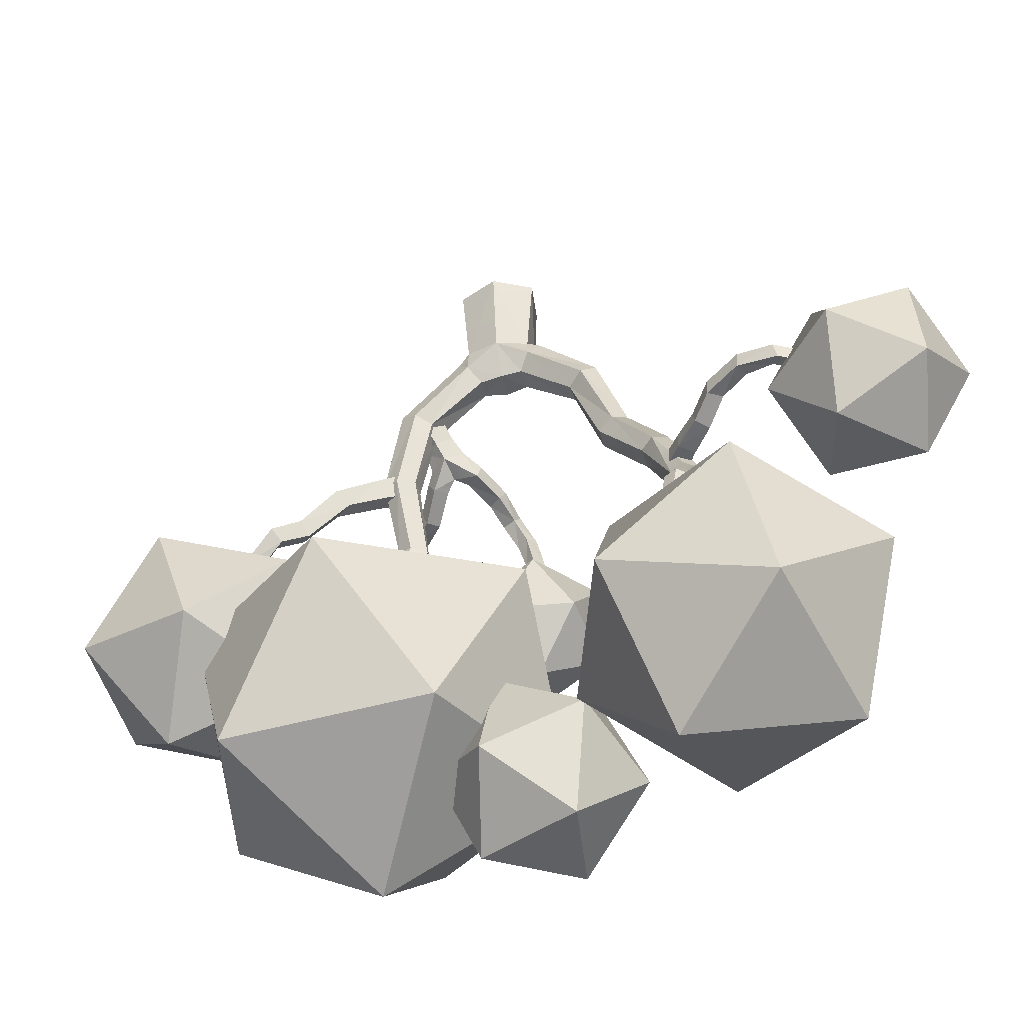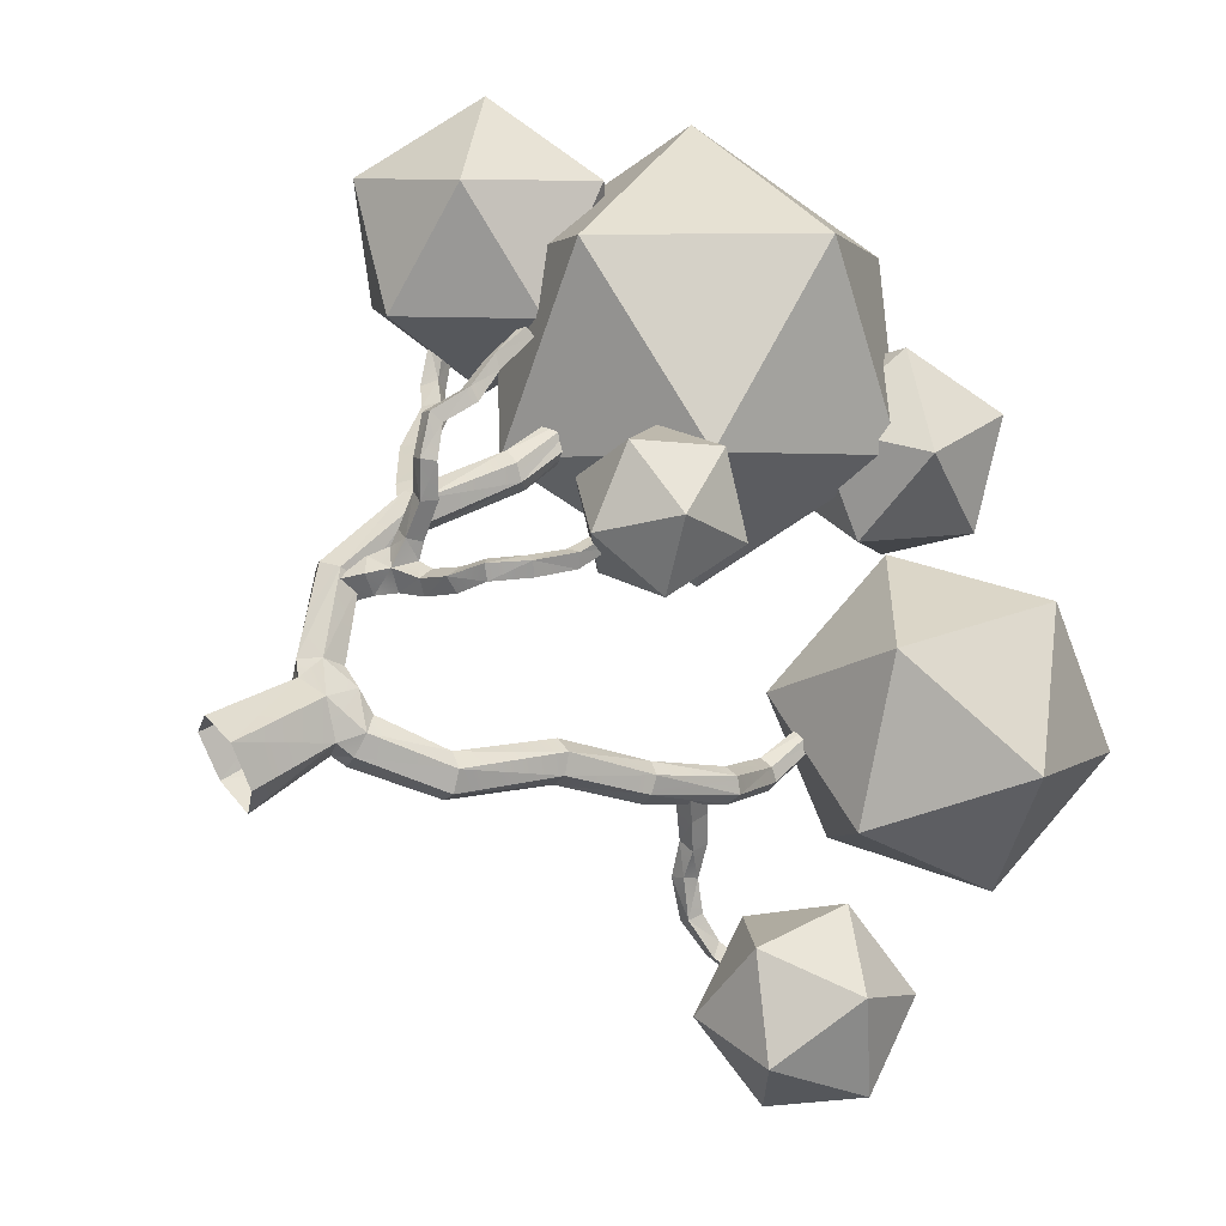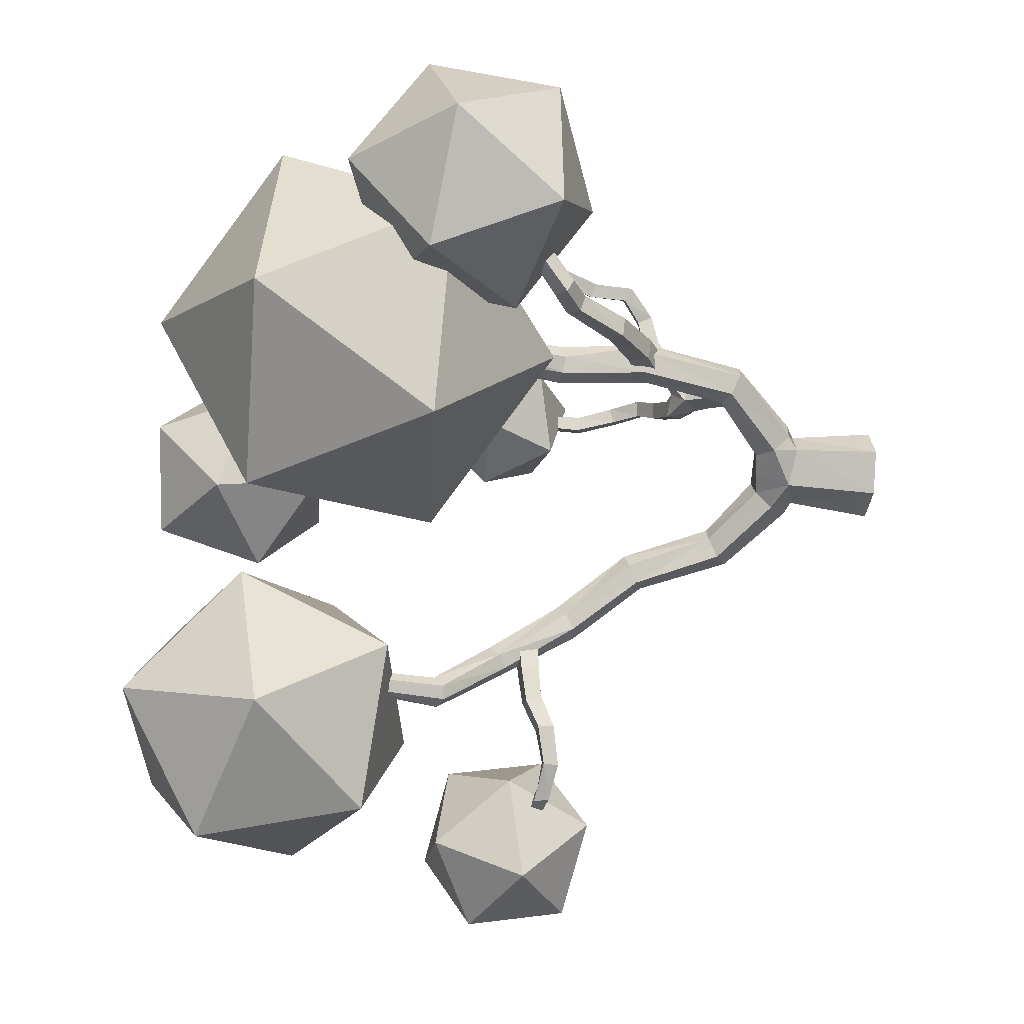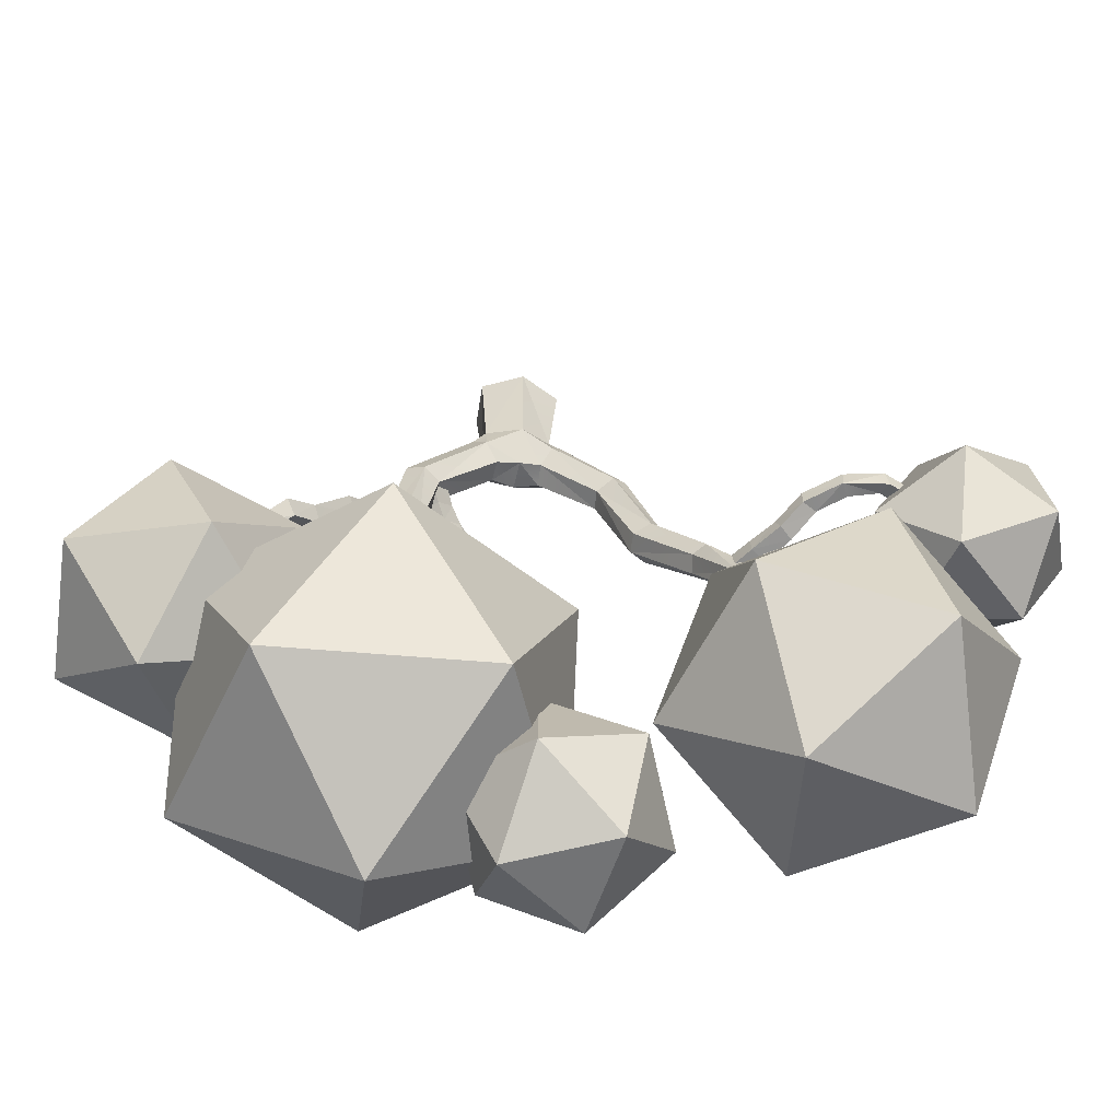
<metadata>
{"format":"obj","ext":"obj","renderer":"f3d","projection":"perspective","resolution":1024,"background":"white","views":[{"elev":-41.5,"azim":-9.1,"up":"+Z"},{"elev":49.3,"azim":53.1,"up":"+Y"},{"elev":-38.7,"azim":-96.4,"up":"+Y"},{"elev":-55.5,"azim":-33.5,"up":"+Z"}]}
</metadata>
<code>
o Tree_lp_11.004
v -0.5248 -1.375 0.7078
v -1.531 -0.246 0.6667
v -0.9063 1.115 0.6615
v 0.5458 1.431 0.6919
v 1.428 0.2296 0.7311
v 1.004 -1.235 0.7426
v 0.7869 -1.292 -2.829
v 0.6343 -0.7881 -3.398
v 0.9815 -0.07891 -3.479
v 1.524 0.09195 -2.912
v 1.676 -0.4121 -2.343
v 1.329 -1.121 -2.262
v 2.59 -2.364 -4.582
v 2.285 -1.79 -4.935
v 2.619 -1.15 -4.925
v 3.307 -1.057 -4.689
v 3.58 -1.609 -4.277
v 3.191 -2.21 -4.189
v 3.549 -3.086 -7.475
v 3.179 -2.585 -7.782
v 3.458 -1.985 -7.916
v 4.13 -1.854 -7.826
v 4.467 -2.315 -7.431
v 4.167 -2.888 -7.24
v 4.611 -4.611 -9.716
v 4.33 -4.189 -10.03
v 4.618 -3.759 -10.38
v 5.193 -3.649 -10.15
v 5.446 -4.017 -9.759
v 5.231 -4.589 -9.622
v 5.33 -6.047 -12.15
v 4.944 -5.756 -12.43
v 5.132 -5.33 -12.76
v 5.682 -5.244 -12.79
v 6.062 -5.614 -12.61
v 5.875 -6.029 -12.27
v 4.505 -8.187 -14.47
v 4.19 -7.822 -14.55
v 4.296 -7.421 -14.86
v 4.812 -7.377 -14.91
v 5.124 -7.747 -14.84
v 4.972 -8.222 -14.69
v 4 -8.29 -17.36
v 3.732 -7.97 -17.43
v 3.86 -7.589 -17.55
v 4.279 -7.502 -17.55
v 4.542 -7.804 -17.41
v 4.417 -8.2 -17.34
v -1.33 -0.3637 -3.069
v -1.558 0.158 -2.544
v -1.274 0.8966 -2.488
v -0.7136 1.079 -3.032
v -0.486 0.5568 -3.557
v -0.7692 -0.1818 -3.613
v -3.139 0.609 -4.92
v -3.544 1.163 -4.655
v -3.187 1.798 -4.579
v -2.56 1.933 -4.895
v -2.198 1.4 -5.251
v -2.479 0.7286 -5.168
v -3.692 0.8283 -8.118
v -4.082 1.407 -7.963
v -3.819 2.027 -7.919
v -3.13 2.173 -8.041
v -2.74 1.58 -7.954
v -3.002 0.9596 -7.981
v -3.087 1.065 -11.04
v -3.436 1.536 -10.95
v -3.286 2.133 -11.12
v -2.663 2.196 -11.01
v -2.315 1.722 -10.94
v -2.462 1.131 -11.13
v -3.49 1.064 -13.91
v -3.903 1.448 -13.8
v -3.713 1.993 -13.77
v -3.181 2.109 -13.9
v -2.833 1.746 -14.17
v -2.996 1.192 -14.14
v -4.001 1.053 -8.773
v -3.139 1.17 -8.379
v -4.347 0.9044 -8.117
v -3.491 1.013 -7.643
v -4.51 1.639 -8.04
v -3.674 1.819 -7.56
v -4.164 1.787 -8.696
v -3.323 1.975 -8.296
v -5.391 0.6669 -9.677
v -5.902 0.4429 -9.283
v -6.109 1.092 -9.23
v -5.729 1.253 -9.774
v -6.741 0.5688 -11.39
v -7.101 0.3565 -10.95
v -7.233 0.9323 -10.78
v -6.873 1.145 -11.23
v -7.699 0.4436 -11.91
v -8.103 0.2515 -11.53
v -8.099 0.7908 -11.3
v -7.823 1.001 -11.77
v -8.463 1.272 -12.8
v -8.957 1.141 -12.59
v -8.886 1.536 -12.21
v -8.431 1.715 -12.47
v -2.282 1.046 -5.846
v -2.877 0.6862 -5.105
v -2.543 1.812 -5.762
v -3.177 1.528 -4.992
v -1.915 1.968 -5.269
v -2.499 1.694 -4.423
v -1.654 1.202 -5.352
v -2.199 0.852 -4.535
v -0.65 1.477 -6.839
v -0.8942 2.014 -6.868
v -0.7281 2.132 -6.314
v -0.4839 1.596 -6.285
v 0.3121 2.204 -7.164
v 0.02987 2.691 -7.211
v 0.1337 2.763 -6.66
v 0.5673 2.403 -6.7
v 0.9737 2.845 -7.646
v 0.635 3.25 -7.687
v 0.9534 3.552 -7.39
v 1.234 3.117 -7.274
v 1.42 2.843 -8.488
v 1.217 3.27 -8.655
v 1.634 3.513 -8.521
v 1.854 3.078 -8.402
v 1.64 2.5 -9.846
v 1.461 2.974 -9.79
v 1.912 3.16 -9.935
v 2.077 2.729 -9.721
v 1.547 2.465 -11.2
v 1.406 2.879 -11.02
v 1.81 3.074 -11.17
v 1.944 2.647 -11.01
v -2.157 2.143 -7.186
v -2.35 2.454 -6.72
v -1.803 2.654 -6.613
v -1.61 2.343 -7.078
v -2.264 3.281 -7.842
v -2.449 3.518 -7.371
v -1.918 3.63 -7.238
v -1.758 3.503 -7.758
v -2.584 4.302 -8.109
v -2.743 4.453 -7.629
v -2.334 4.783 -7.593
v -2.137 4.57 -8.033
v -3.147 4.831 -8.67
v -3.446 5.172 -8.459
v -3.078 5.509 -8.48
v -2.777 5.167 -8.686
v -3.172 4.857 -9.939
v -3.477 5.208 -9.779
v -3.151 5.558 -9.896
v -2.817 5.198 -9.93
v -3.733 5.021 -11.18
v -3.905 5.352 -10.85
v -3.699 5.699 -11.14
v -3.366 5.336 -11.05
v 5.748 -6.086 -11.65
v 5.568 -4.979 -11.79
v 5.793 -6 -11.01
v 5.625 -4.908 -11.07
v 5.171 -6.14 -10.95
v 4.916 -5.042 -11
v 5.126 -6.226 -11.59
v 4.859 -5.113 -11.72
v 6.016 -7.15 -11.46
v 6.054 -7.038 -10.88
v 5.462 -7.101 -10.85
v 5.461 -7.354 -11.39
v 6.279 -8.182 -10.93
v 6.175 -7.867 -10.46
v 5.738 -8.22 -10.36
v 5.711 -8.251 -10.93
v 6.893 -9.064 -10.65
v 6.86 -9.011 -10.13
v 6.504 -9.396 -10.11
v 6.475 -9.382 -10.64
v 7.621 -9.754 -10.74
v 7.903 -9.897 -10.3
v 7.504 -10.26 -10.34
v 7.635 -10.28 -10.86
v 8.966 -9.92 -11.03
v 9.26 -9.983 -10.65
v 9.044 -10.42 -10.68
v 9.054 -10.38 -11.16
v 1.856 2.967 -12.67
v -4.107 5.391 -12.49
v 10.85 -5.814 -20.3
v 6.873 -4.223 -24.21
v 5.91 -3.319 -18.57
v 8.06 -7.835 -15.64
v 2.365 -7.493 -16.67
v 1.631 -5.26 -21.97
v 9.619 -9.298 -24.77
v 10.35 -11.53 -19.47
v 6.074 -13.47 -22.87
v 5.111 -12.57 -17.22
v 1.137 -10.98 -21.13
v 3.924 -8.955 -25.8
v -8.09 5.795 -21.51
v -0.8517 6.865 -21.04
v -3.503 1.605 -25.4
v -4.994 7.091 -14.99
v 1.507 3.703 -14.86
v 2.429 0.3119 -21.29
v -9.284 -1.419 -22.06
v -6.925 -4.581 -15.88
v -10.21 1.972 -15.62
v -4.274 0.6786 -11.51
v 0.3136 -3.511 -15.4
v -2.782 -4.808 -21.92
v -12.04 6.658 -16.72
v -10.86 2.91 -19.27
v -14.06 2.518 -15.87
v -12.73 5.249 -12.31
v -11.97 0.6299 -12.13
v -10.82 -0.8155 -16.43
v -7.555 5.884 -17.81
v -8.706 7.33 -13.51
v -5.463 3.997 -14.07
v -8.66 3.604 -10.67
v -7.481 -0.144 -13.22
v -6.797 1.265 -17.63
v 0.02607 1.176 -13.35
v 1.762 2.181 -15.27
v 2.727 0.5303 -13.26
v 1.365 1.148 -10.91
v 3.928 2.136 -11.33
v 4.174 2.775 -14.03
v -0.197 3.819 -14.18
v -0.4424 3.181 -11.48
v 1.004 5.425 -12.25
v 1.969 3.774 -10.24
v 3.705 4.78 -12.16
v 2.366 4.808 -14.59
v 13.92 -10.98 -11.4
v 11.57 -12.6 -9.366
v 11.64 -13.24 -12.81
v 12.25 -9.198 -8.877
v 8.946 -10.36 -8.735
v 8.571 -12.86 -11.17
v 12.37 -10.23 -14.46
v 9.751 -7.986 -13.82
v 12.75 -7.729 -12.02
v 9.675 -7.35 -10.38
v 7.401 -9.613 -11.79
v 9.069 -11.39 -14.31
v 2.004 -4.553 -21.41
v 4.55 -2.18 -22.67
v 3.042 -1.677 -19.33
v -0.5298 -2.621 -19.53
v 0.4501 0.946 -19.63
v 3.589 1.218 -21.57
v 1.909 -3.434 -24.94
v -1.23 -3.706 -23
v -0.6827 -0.8109 -25.24
v -2.19 -0.308 -21.89
v 0.3556 2.064 -23.15
v 2.889 0.1323 -25.03
v -0.363 -1.143 -2.399
v -1.261 -0.1944 -2.201
v -0.7142 0.8368 -2.19
v -1.182 1.388 -5.88
v 0.4833 1.087 -2.349
v 1.319 0.1039 -2.037
v 0.8542 -0.9691 -2.071
v -0.04828 -0.524 -3.495
v 0.3244 0.4584 -3.473
v -1.918 1.224 -6.393
v -2.254 2.061 -6.351
v -1.522 2.125 -5.911
v -1.446 1.889 -6.784
v -4.147 5.119 -12.49
v -4.332 5.424 -12.27
v -4.066 5.662 -12.47
v 1.582 3.058 -12.5
v 1.94 3.185 -12.41
v -3.853 5.355 -12.6
v 1.74 2.713 -12.66
v 2.1 2.842 -12.58
f 7 14 13
f 15 8 9
f 10 15 9
f 11 16 10
f 11 18 17
f 7 18 12
f 14 19 13
f 21 14 15
f 22 15 16
f 16 23 22
f 17 24 23
f 13 24 18
f 26 19 20
f 21 26 20
f 22 27 21
f 23 28 22
f 24 29 23
f 24 25 30
f 32 25 26
f 27 32 26
f 34 27 28
f 35 28 29
f 29 36 35
f 30 31 36
f 31 38 37
f 39 32 33
f 40 33 34
f 35 40 34
f 36 41 35
f 31 42 36
f 38 43 37
f 39 44 38
f 39 46 45
f 40 47 46
f 48 41 42
f 43 42 37
f 50 55 49
f 50 57 56
f 51 58 57
f 52 59 58
f 60 53 54
f 49 60 54
f 62 55 56
f 63 56 57
f 63 58 64
f 64 59 65
f 66 59 60
f 55 66 60
f 68 61 62
f 63 68 62
f 64 69 63
f 64 71 70
f 66 71 65
f 66 67 72
f 67 74 73
f 69 74 68
f 76 69 70
f 76 71 77
f 72 77 71
f 72 73 78
f 82 79 80
f 82 83 81
f 84 85 83
f 80 85 86
f 92 95 91
f 92 97 96
f 98 93 94
f 91 98 94
f 100 95 96
f 97 100 96
f 98 101 97
f 99 98 95
f 106 103 104
f 108 105 106
f 108 109 107
f 110 103 109
f 112 115 111
f 112 117 116
f 114 117 113
f 114 115 118
f 116 119 115
f 117 120 116
f 117 122 121
f 118 119 122
f 124 119 120
f 124 121 125
f 125 122 126
f 126 119 123
f 123 128 127
f 125 128 124
f 125 130 129
f 130 123 127
f 127 132 131
f 129 132 128
f 134 129 130
f 127 134 130
f 136 139 135
f 137 140 136
f 138 141 137
f 138 139 142
f 140 143 139
f 141 144 140
f 141 146 145
f 142 143 146
f 144 147 143
f 149 144 145
f 145 150 149
f 143 150 146
f 152 147 148
f 152 149 153
f 153 150 154
f 151 150 147
f 151 156 155
f 153 156 152
f 153 158 157
f 151 158 154
f 160 161 159
f 164 161 162
f 166 163 164
f 166 159 165
f 161 167 159
f 161 169 168
f 165 169 163
f 165 167 170
f 168 171 167
f 169 172 168
f 169 174 173
f 171 170 167
f 176 171 172
f 173 176 172
f 173 178 177
f 178 171 175
f 176 179 175
f 176 181 180
f 178 181 177
f 178 179 182
f 180 183 179
f 185 180 181
f 182 185 181
f 182 183 186
f 1 262 261
f 2 263 262
f 4 263 3
f 4 266 265
f 6 266 5
f 1 267 6
f 261 8 7
f 9 268 269
f 10 269 265
f 266 10 265
f 267 11 266
f 7 267 261
f 262 49 261
f 263 50 262
f 52 263 265
f 269 52 265
f 268 53 269
f 49 268 261
f 270 105 271
f 272 105 107
f 272 109 264
f 109 270 264
f 111 273 112
f 113 273 272
f 264 113 272
f 111 264 270
f 131 277 280
f 133 277 132
f 281 133 134
f 131 281 134
f 271 135 270
f 137 271 272
f 273 137 272
f 135 273 270
f 275 155 156
f 275 157 276
f 279 157 158
f 279 155 274
f 277 187 280
f 278 281 280
f 278 280 187
f 275 188 274
f 276 279 274
f 276 274 188
f 93 90 94
f 88 93 92
f 91 90 87
f 92 87 88
f 85 89 83
f 89 81 83
f 87 85 79
f 81 87 79
f 189 190 191
f 192 189 191
f 193 192 191
f 194 193 191
f 190 194 191
f 195 196 197
f 196 198 197
f 198 199 197
f 199 200 197
f 200 195 197
f 189 195 190
f 192 196 189
f 193 198 192
f 194 199 193
f 190 200 194
f 195 189 196
f 196 192 198
f 198 193 199
f 199 194 200
f 200 190 195
f 201 202 203
f 204 202 201
f 205 202 204
f 206 202 205
f 203 202 206
f 207 208 209
f 209 208 210
f 210 208 211
f 211 208 212
f 212 208 207
f 201 203 207
f 204 201 209
f 205 204 210
f 206 205 211
f 203 206 212
f 207 209 201
f 209 210 204
f 210 211 205
f 211 212 206
f 212 207 203
f 213 214 215
f 216 213 215
f 217 216 215
f 218 217 215
f 214 218 215
f 219 220 221
f 220 222 221
f 222 223 221
f 223 224 221
f 224 219 221
f 213 219 214
f 216 220 213
f 217 222 216
f 218 223 217
f 214 224 218
f 219 213 220
f 220 216 222
f 222 217 223
f 223 218 224
f 224 214 219
f 225 226 227
f 228 225 227
f 229 228 227
f 230 229 227
f 226 230 227
f 231 232 233
f 232 234 233
f 234 235 233
f 235 236 233
f 236 231 233
f 225 231 226
f 228 232 225
f 229 234 228
f 230 235 229
f 226 236 230
f 231 225 232
f 232 228 234
f 234 229 235
f 235 230 236
f 236 226 231
f 237 238 239
f 240 238 237
f 241 238 240
f 242 238 241
f 239 238 242
f 243 244 245
f 245 244 246
f 246 244 247
f 247 244 248
f 248 244 243
f 237 239 243
f 240 237 245
f 241 240 246
f 242 241 247
f 239 242 248
f 243 245 237
f 245 246 240
f 246 247 241
f 247 248 242
f 248 243 239
f 249 250 251
f 252 249 251
f 253 252 251
f 254 253 251
f 250 254 251
f 255 256 257
f 256 258 257
f 258 259 257
f 259 260 257
f 260 255 257
f 249 255 250
f 252 256 249
f 253 258 252
f 254 259 253
f 250 260 254
f 255 249 256
f 256 252 258
f 258 253 259
f 259 254 260
f 260 250 255
f 7 8 14
f 15 14 8
f 10 16 15
f 11 17 16
f 11 12 18
f 7 13 18
f 14 20 19
f 21 20 14
f 22 21 15
f 16 17 23
f 17 18 24
f 13 19 24
f 26 25 19
f 21 27 26
f 22 28 27
f 23 29 28
f 24 30 29
f 24 19 25
f 32 31 25
f 27 33 32
f 34 33 27
f 35 34 28
f 29 30 36
f 30 25 31
f 31 32 38
f 39 38 32
f 40 39 33
f 35 41 40
f 36 42 41
f 31 37 42
f 38 44 43
f 39 45 44
f 39 40 46
f 40 41 47
f 48 47 41
f 43 48 42
f 50 56 55
f 50 51 57
f 51 52 58
f 52 53 59
f 60 59 53
f 49 55 60
f 62 61 55
f 63 62 56
f 63 57 58
f 64 58 59
f 66 65 59
f 55 61 66
f 68 67 61
f 63 69 68
f 64 70 69
f 64 65 71
f 66 72 71
f 66 61 67
f 67 68 74
f 69 75 74
f 76 75 69
f 76 70 71
f 72 78 77
f 72 67 73
f 82 81 79
f 82 84 83
f 84 86 85
f 80 79 85
f 92 96 95
f 92 93 97
f 98 97 93
f 91 95 98
f 100 99 95
f 97 101 100
f 98 102 101
f 99 102 98
f 106 105 103
f 108 107 105
f 108 110 109
f 110 104 103
f 112 116 115
f 112 113 117
f 114 118 117
f 114 111 115
f 116 120 119
f 117 121 120
f 117 118 122
f 118 115 119
f 124 123 119
f 124 120 121
f 125 121 122
f 126 122 119
f 123 124 128
f 125 129 128
f 125 126 130
f 130 126 123
f 127 128 132
f 129 133 132
f 134 133 129
f 127 131 134
f 136 140 139
f 137 141 140
f 138 142 141
f 138 135 139
f 140 144 143
f 141 145 144
f 141 142 146
f 142 139 143
f 144 148 147
f 149 148 144
f 145 146 150
f 143 147 150
f 152 151 147
f 152 148 149
f 153 149 150
f 151 154 150
f 151 152 156
f 153 157 156
f 153 154 158
f 151 155 158
f 160 162 161
f 164 163 161
f 166 165 163
f 166 160 159
f 161 168 167
f 161 163 169
f 165 170 169
f 165 159 167
f 168 172 171
f 169 173 172
f 169 170 174
f 171 174 170
f 176 175 171
f 173 177 176
f 173 174 178
f 178 174 171
f 176 180 179
f 176 177 181
f 178 182 181
f 178 175 179
f 180 184 183
f 185 184 180
f 182 186 185
f 182 179 183
f 1 2 262
f 2 3 263
f 4 265 263
f 4 5 266
f 6 267 266
f 1 261 267
f 261 268 8
f 9 8 268
f 10 9 269
f 266 11 10
f 267 12 11
f 7 12 267
f 262 50 49
f 263 51 50
f 52 51 263
f 269 53 52
f 268 54 53
f 49 54 268
f 270 103 105
f 272 271 105
f 272 107 109
f 109 103 270
f 111 270 273
f 113 112 273
f 264 114 113
f 111 114 264
f 131 132 277
f 133 278 277
f 281 278 133
f 131 280 281
f 271 136 135
f 137 136 271
f 273 138 137
f 135 138 273
f 275 274 155
f 275 156 157
f 279 276 157
f 279 158 155
f 277 278 187
f 275 276 188
f 93 89 90
f 88 89 93
f 91 94 90
f 92 91 87
f 85 90 89
f 89 88 81
f 87 90 85
f 81 88 87

</code>
